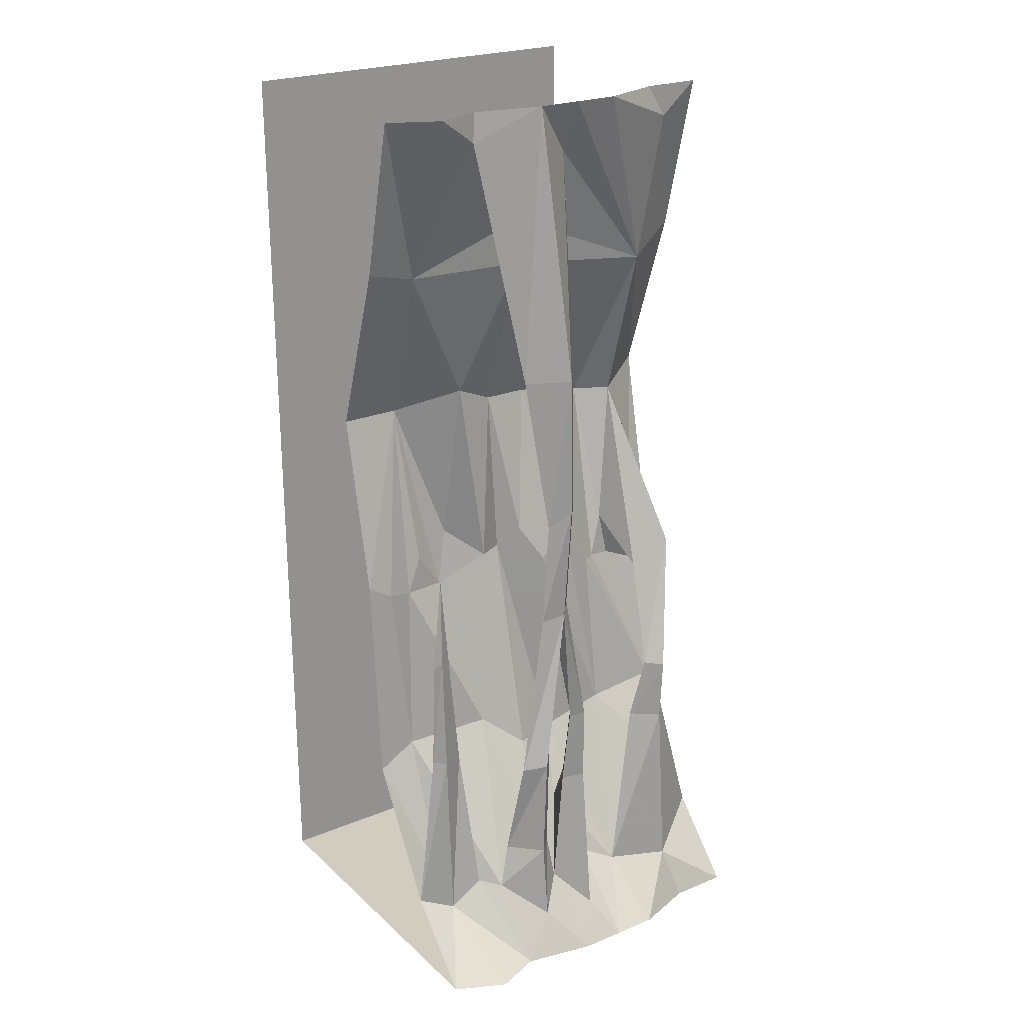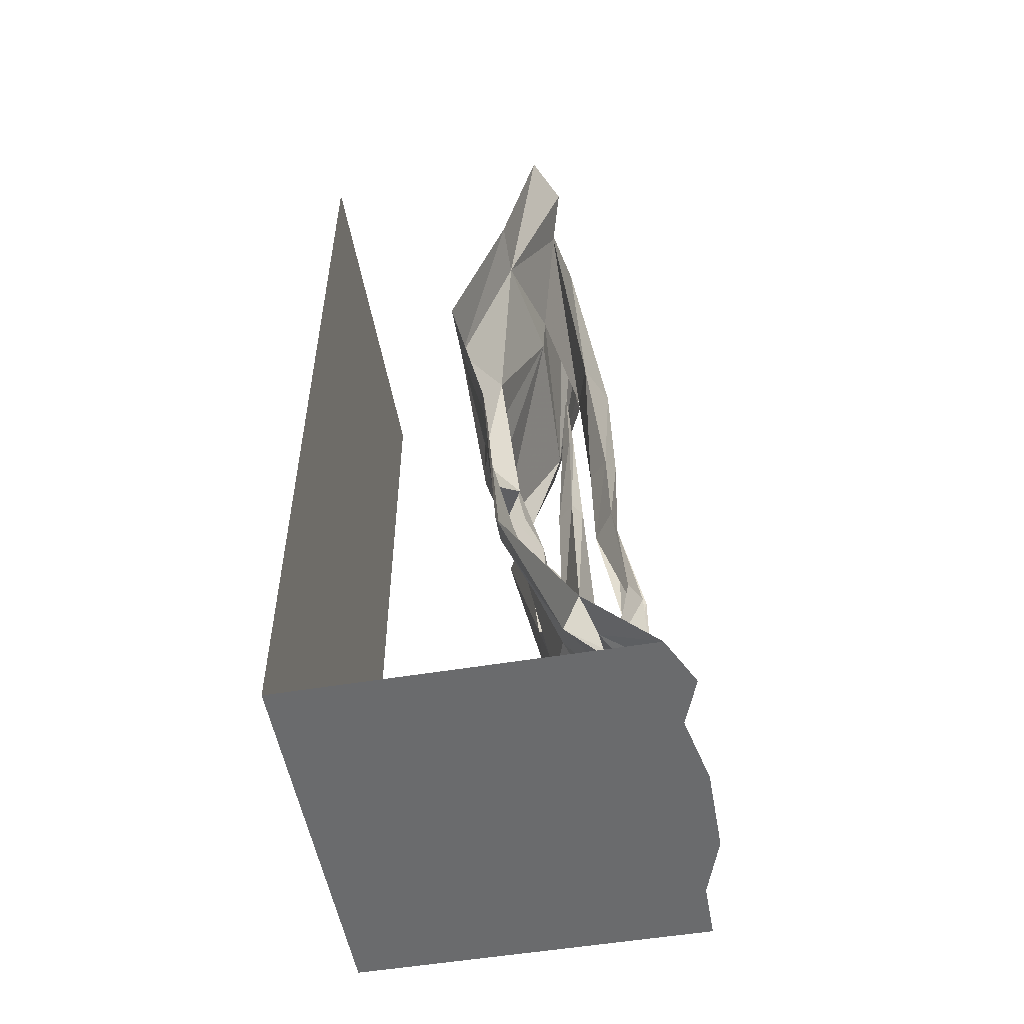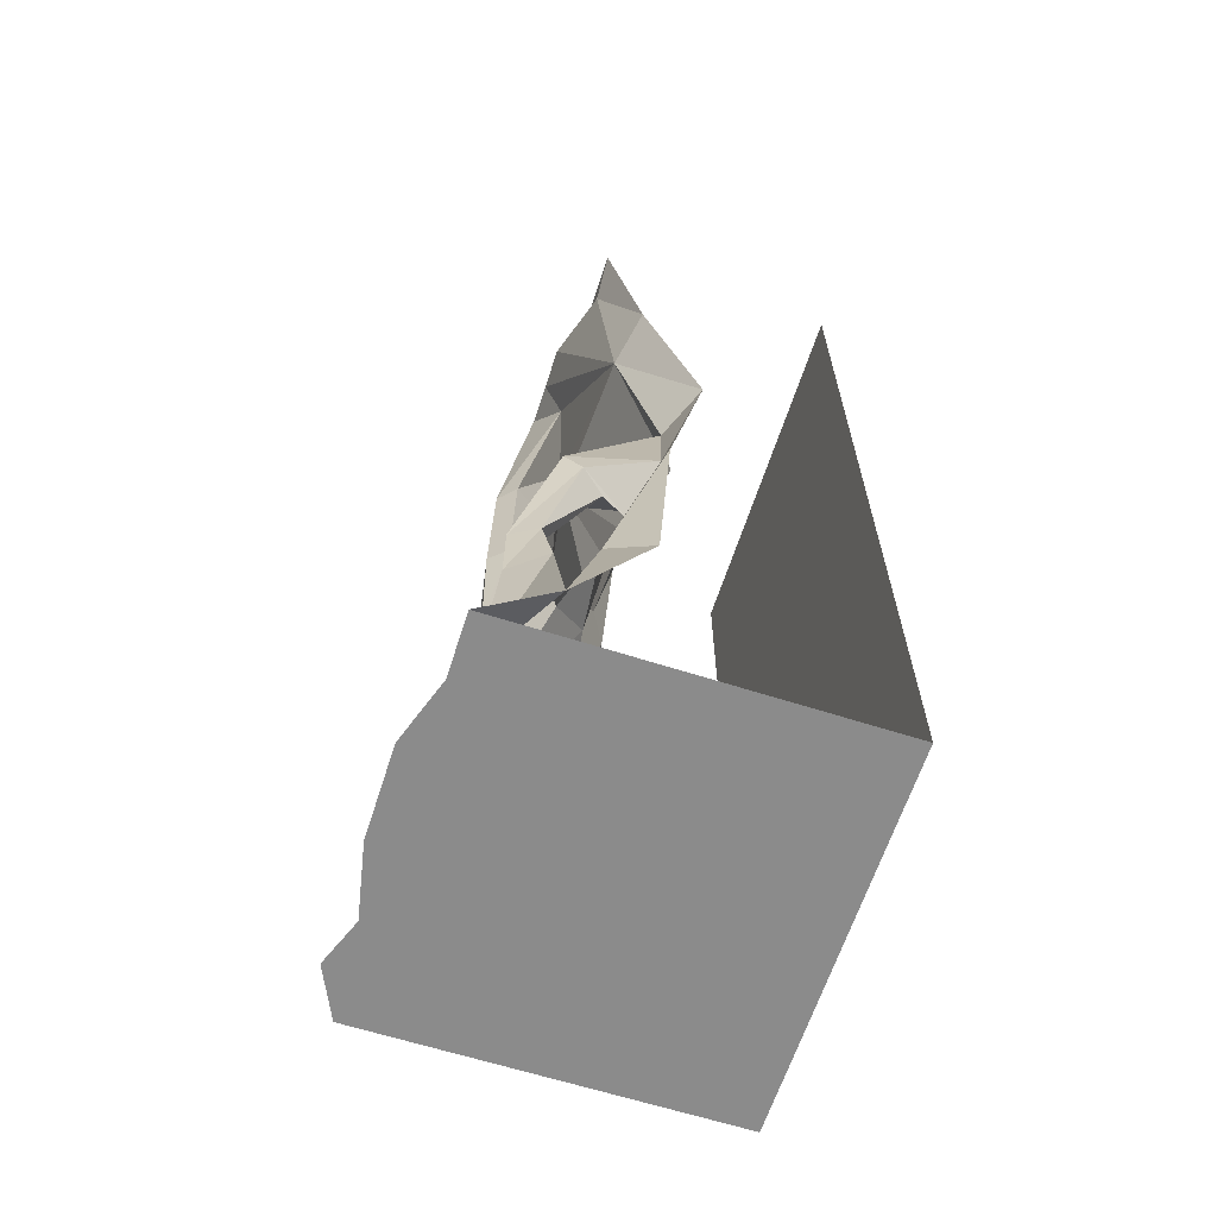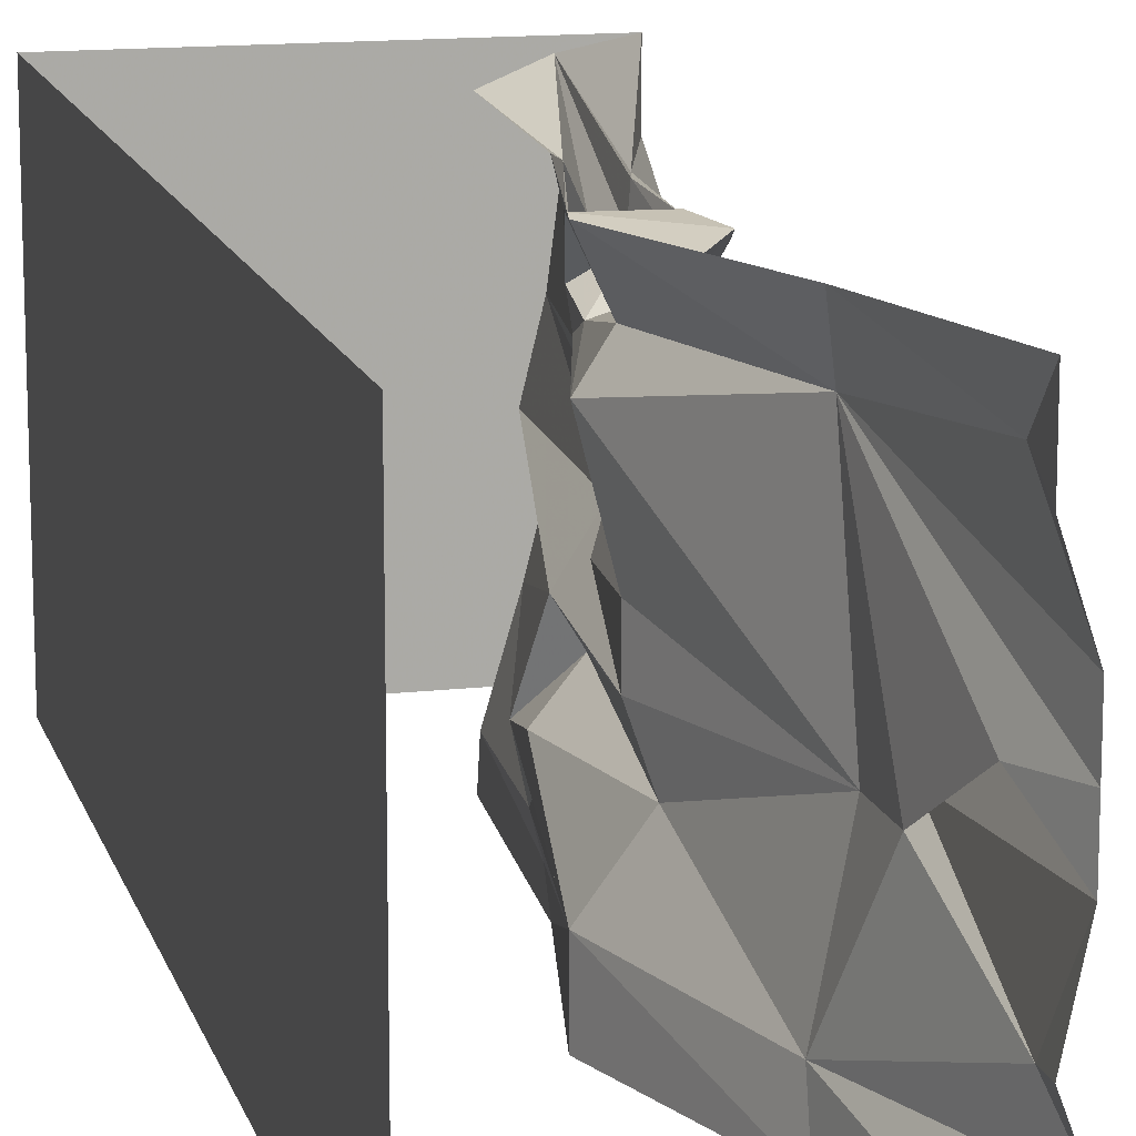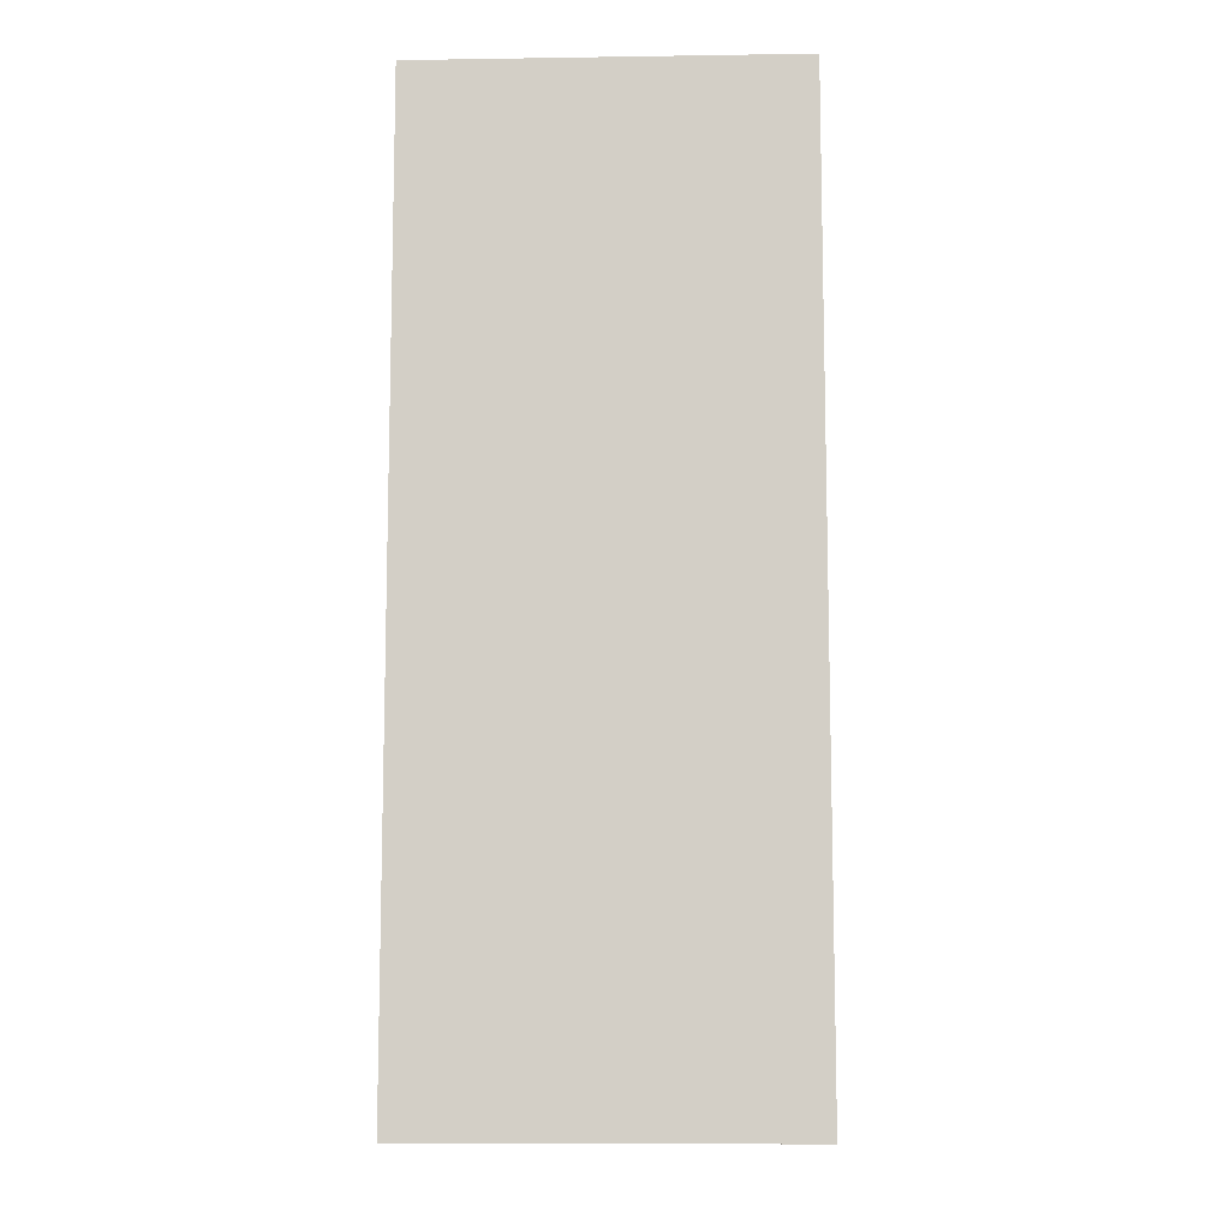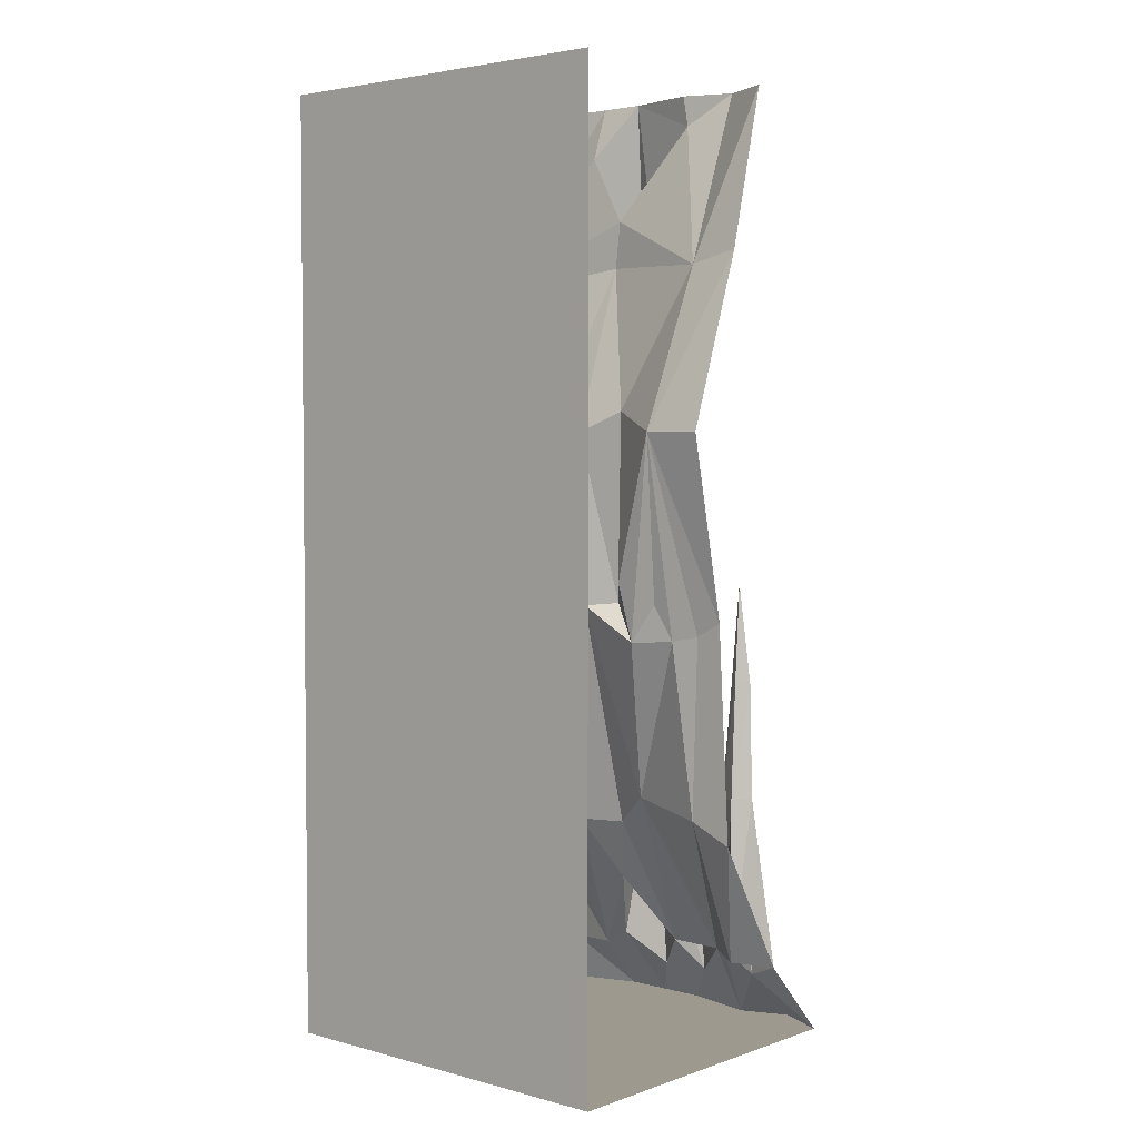
<metadata>
{"format":"obj","ext":"obj","renderer":"f3d","projection":"perspective","resolution":1024,"background":"white","views":[{"elev":23.8,"azim":-124.5,"up":"+Y"},{"elev":-53.2,"azim":-169.9,"up":"+Y"},{"elev":-63.9,"azim":-17.9,"up":"+Y"},{"elev":13.9,"azim":165.5,"up":"+Z"},{"elev":-9.8,"azim":92.2,"up":"+Y"},{"elev":3.5,"azim":131.5,"up":"+Y"}]}
</metadata>
<code>
v -0.007812 -1.367 -0.5
v -0.03906 -1.891 -0.3906
v -0.007812 -1.406 -0.4297
v 0.09375 -0.8828 -0.3438
v 0.09375 -0.8828 -0.5
v -0.0625 -0.4219 -0.5
v -0.0625 -0.4531 -0.3672
v -0.1641 0 -0.5
v -0.2266 0 -0.3672
v -0.1875 -0.07812 -0.25
v -0.1797 0 -0.2422
v -0.2188 0 -0.05469
v -0.2578 -0.7422 -0.1328
v -0.3125 -0.7422 -0.01562
v -0.1641 -0.1406 0.05469
v -0.2188 0 0.0625
v -0.1016 -0.5 0.3672
v -0.2188 0 0.1797
v -0.1641 -0.08594 0.3984
v -0.1641 0 0.3438
v -0.1641 0 0.5
v -0.0625 -0.4219 0.5
v 0.09375 -0.8828 0.5
v 0.02344 -0.9375 0.3672
v -0.007812 -1.297 0.4375
v -0.007812 -1.367 0.5
v -0.1484 -1.852 0.4141
v -0.04688 -1.945 0.5
v -0.25 -2.297 0.5
v -0.2188 -1.984 0.3125
v -0.2422 -1.867 0.3125
v -0.25 -1.875 0.3828
v -0.3828 -2.359 0.3125
v -0.4375 -2.5 0.5
v -0.4375 -2.5 0.3438
v -0.2969 -2.5 0.5
v -0.3594 -2.5 0.007812
v -0.2109 -2.5 0.03906
v -0.1562 -2.5 0.5
v -0.07812 -2.5 0.04688
v -0.02344 -2.5 0.5
v 0.5 -2.5 0.5
v 0.5 -2.5 -0.5
v 0.5 0 -0.5
v 0.5 0 0.5
v -0.04688 -1.945 -0.5
v -0.1953 -2.289 -0.3984
v -0.3203 -2.297 -0.2578
v -0.09375 -1.859 -0.1719
v 0.007812 -1.422 -0.3594
v 0.02344 -1.328 -0.3125
v 0.03125 -1.43 -0.2422
v 0.04688 -1.273 -0.2109
v 0 -0.8281 -0.1797
v -0.1172 -0.4453 -0.0625
v -0.125 -0.3203 -0.07031
v -0.2188 -0.7266 -0.007812
v -0.2422 -1.148 -0.007812
v -0.2969 -1.172 -0.07812
v -0.3203 -1.133 -0.01562
v -0.2656 -0.7266 0.02344
v 0.07812 -0.9375 0.2812
v -0.03906 -1.32 0.2969
v -0.1953 -1.43 0.3125
v -0.2422 -1.352 0.3984
v -0.1953 -1.422 0.4141
v -0.04688 -1.445 0.3203
v -0.05469 -1.438 0.2578
v -0.07031 -1.438 0.2266
v -0.1328 -1.883 0.2266
v -0.3359 -2.344 0.1484
v -0.2969 -1.875 0.2344
v -0.3125 -1.703 0.2734
v -0.2656 -1.703 0.3203
v -0.2734 -1.711 0.3594
v -0.3438 -1.883 0.3125
v -0.4922 -2.5 0.1797
v -0.4922 -2.5 0.0625
v -0.4922 -2.5 -0.05469
v -0.4531 -2.5 -0.2422
v -0.2969 -2.5 -0.5
v -0.1562 -2.5 -0.5
v -0.02344 -2.5 -0.5
v 0 -1.344 -0.05469
v -0.04688 -1.336 -0.1328
v 0.03125 -0.8828 -0.0625
v 0.03125 -0.8828 0.05469
v -0.07812 -1.312 0.1406
v -0.1328 -1.445 0.3672
v -0.3438 -1.711 0.3203
v -0.1484 -1.945 -0.0625
v -0.1094 -1.945 0.05469
v -0.08594 -1.383 0.05469
v -0.03906 -1.289 0
v -0.2266 -2.117 0
v -0.3047 -2.297 0.05469
v -0.25 -2.297 -0.5
v -0.2344 -1.852 -0.4375
v -0.1953 -1.852 -0.3984
v -0.2812 -2.281 -0.3125
v -0.4062 -2.391 -0.1484
v -0.3828 -2.18 -0.1484
v -0.3047 -2.18 -0.2266
v -0.3516 -2.305 -0.08594
v -0.4375 -2.5 -0.5
v -0.2812 -2.336 -0.4062
v -0.2578 -1.852 -0.4062
v -0.2422 -1.531 -0.4062
v -0.2344 -1.547 -0.4297
v -0.2109 -1.531 -0.3984
v -0.2266 -1.867 -0.3438
v -0.5 -2.5 -0.3672
v -0.4219 -2.398 0
v -0.375 -1.969 0
v -0.3359 -1.984 -0.04688
v -0.2734 -2 0
v -0.3438 -1.992 0.02344
v -0.3281 -1.781 0.02344
v -0.375 -1.758 0
v -0.3359 -1.781 -0.02344
v -0.3047 -1.789 0
v -0.25 -1.477 -0.03125
v -0.2578 -1.445 0.01562
v -0.3125 -1.453 -0.03125
v -0.375 -1.898 -0.1328
v -0.3516 -1.906 -0.1094
v -0.3047 -1.461 -0.1016
v -0.2734 -1.133 0.02344
v -0.3438 -1.906 -0.1953
v -0.3438 -2.172 -0.1094
v -0.2266 -1.539 -0.375
v -0.2266 -1.281 -0.3984
f 1 2 3
f 26 25 27
f 26 27 28
f 28 27 29
f 29 27 30
f 29 30 31
f 29 31 32
f 29 32 33
f 29 33 34
f 34 33 35
f 34 35 36
f 36 35 37
f 1 46 2
f 2 46 47
f 2 47 48
f 2 48 49
f 2 49 50
f 2 50 3
f 25 67 27
f 27 67 68
f 27 68 69
f 27 69 70
f 27 70 30
f 30 70 71
f 30 71 72
f 30 72 31
f 31 72 73
f 31 73 74
f 32 76 33
f 33 76 71
f 33 71 77
f 33 77 35
f 35 77 37
f 37 77 78
f 37 78 79
f 37 79 80
f 37 80 81
f 50 52 51
f 52 50 49
f 52 49 84
f 52 84 85
f 52 85 53
f 63 68 67
f 64 89 74
f 64 74 73
f 49 91 84
f 84 91 92
f 84 92 93
f 84 93 94
f 93 70 88
f 93 92 70
f 70 92 71
f 71 92 95
f 71 95 96
f 71 96 78
f 71 78 77
f 47 46 97
f 47 97 98
f 47 98 99
f 47 99 100
f 47 100 48
f 48 100 80
f 48 80 101
f 48 101 102
f 48 102 103
f 48 103 104
f 48 104 49
f 49 104 91
f 91 104 95
f 91 95 92
f 105 106 97
f 97 106 107
f 97 107 98
f 99 111 100
f 100 111 106
f 100 106 80
f 80 106 112
f 80 112 81
f 81 112 105
f 105 112 106
f 104 79 113
f 104 113 114
f 104 114 115
f 104 115 95
f 95 115 116
f 95 116 96
f 96 116 117
f 96 117 113
f 96 113 78
f 78 113 79
f 88 70 69
f 71 76 72
f 113 117 114
f 101 79 104
f 101 104 130
f 101 130 102
f 101 80 79
f 104 103 130
f 106 111 107
f 1 3 4
f 1 4 5
f 12 10 13
f 12 13 14
f 12 14 15
f 23 24 25
f 23 25 26
f 3 50 4
f 4 50 51
f 4 51 52
f 4 52 53
f 4 53 54
f 10 56 57
f 10 57 13
f 13 57 58
f 13 58 59
f 13 59 14
f 14 59 60
f 14 60 61
f 14 61 15
f 15 61 56
f 24 62 63
f 24 63 64
f 24 64 65
f 24 65 25
f 25 65 66
f 25 66 67
f 31 74 32
f 32 74 75
f 32 75 76
f 53 85 54
f 54 85 86
f 62 87 88
f 62 88 68
f 62 68 63
f 63 67 89
f 63 89 64
f 64 73 65
f 65 73 90
f 65 90 66
f 66 90 75
f 66 75 89
f 66 89 67
f 84 94 86
f 84 86 85
f 93 88 87
f 93 87 94
f 94 87 86
f 98 107 108
f 98 108 109
f 98 109 99
f 99 109 110
f 99 110 111
f 88 69 68
f 72 76 90
f 72 90 73
f 76 75 90
f 114 117 118
f 114 118 119
f 114 119 115
f 115 119 120
f 115 120 116
f 116 120 121
f 116 121 117
f 117 121 118
f 118 121 122
f 118 122 123
f 118 123 119
f 119 123 124
f 119 124 120
f 120 124 121
f 121 124 122
f 122 124 125
f 122 125 126
f 122 126 127
f 122 127 59
f 122 59 58
f 122 58 123
f 123 58 128
f 123 128 124
f 124 128 60
f 124 60 127
f 124 127 129
f 124 129 125
f 125 129 103
f 125 103 102
f 125 102 126
f 126 102 130
f 126 130 129
f 126 129 127
f 130 103 129
f 107 111 131
f 107 131 108
f 110 131 111
f 127 60 59
f 128 58 57
f 128 57 61
f 128 61 60
f 61 57 56
f 75 74 89
f 5 4 6
f 6 4 7
f 22 17 23
f 23 17 24
f 4 54 7
f 7 54 55
f 17 55 62
f 17 62 24
f 54 86 55
f 55 86 87
f 55 87 62
f 108 131 132
f 108 132 109
f 109 132 110
f 110 132 131
f 6 7 8
f 8 7 9
f 9 7 10
f 9 10 11
f 11 10 12
f 12 15 16
f 16 15 17
f 16 17 18
f 18 17 19
f 18 19 20
f 20 19 21
f 21 19 22
f 22 19 17
f 7 55 56
f 7 56 10
f 15 56 17
f 17 56 55
f 36 37 38
f 36 38 39
f 37 81 38
f 38 81 82
f 39 38 40
f 39 40 41
f 38 82 40
f 40 82 83
f 41 40 42
f 42 40 43
f 42 43 44
f 42 44 45
f 40 83 43

</code>
